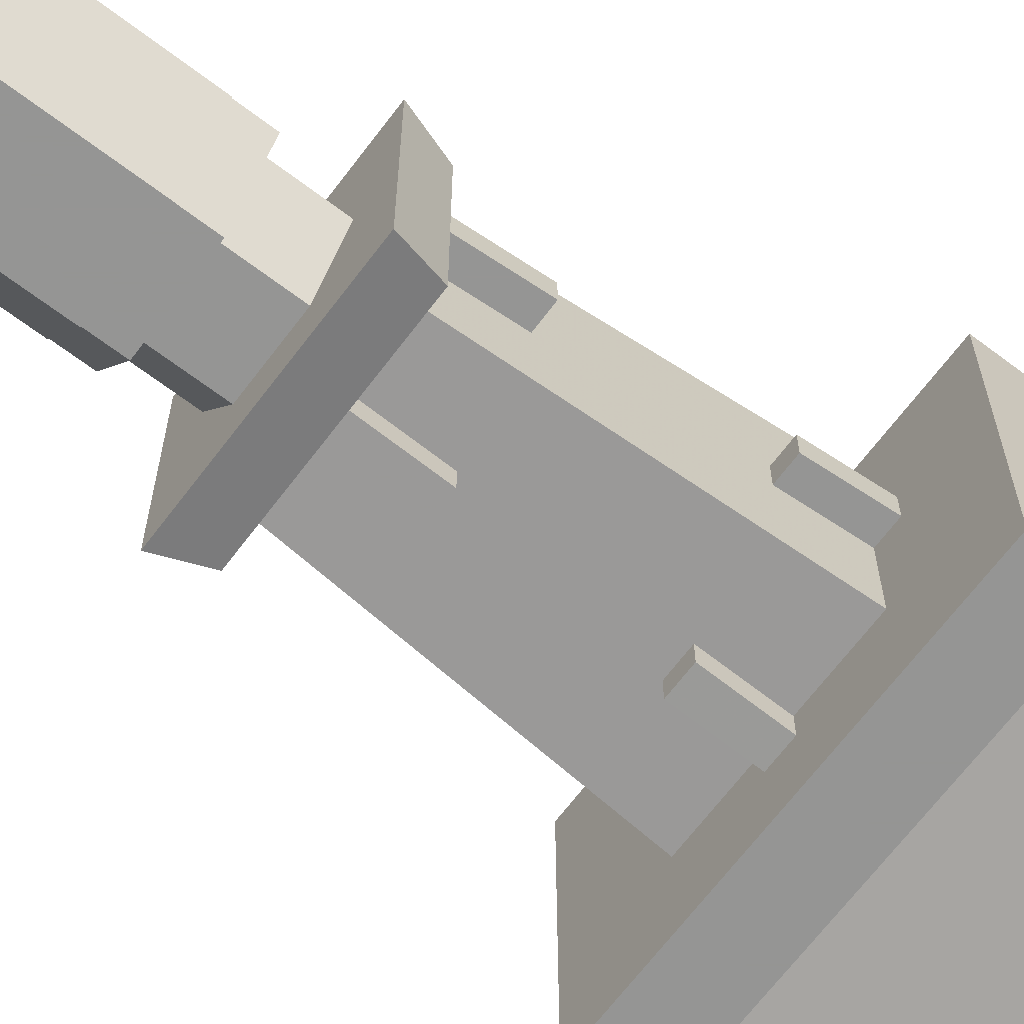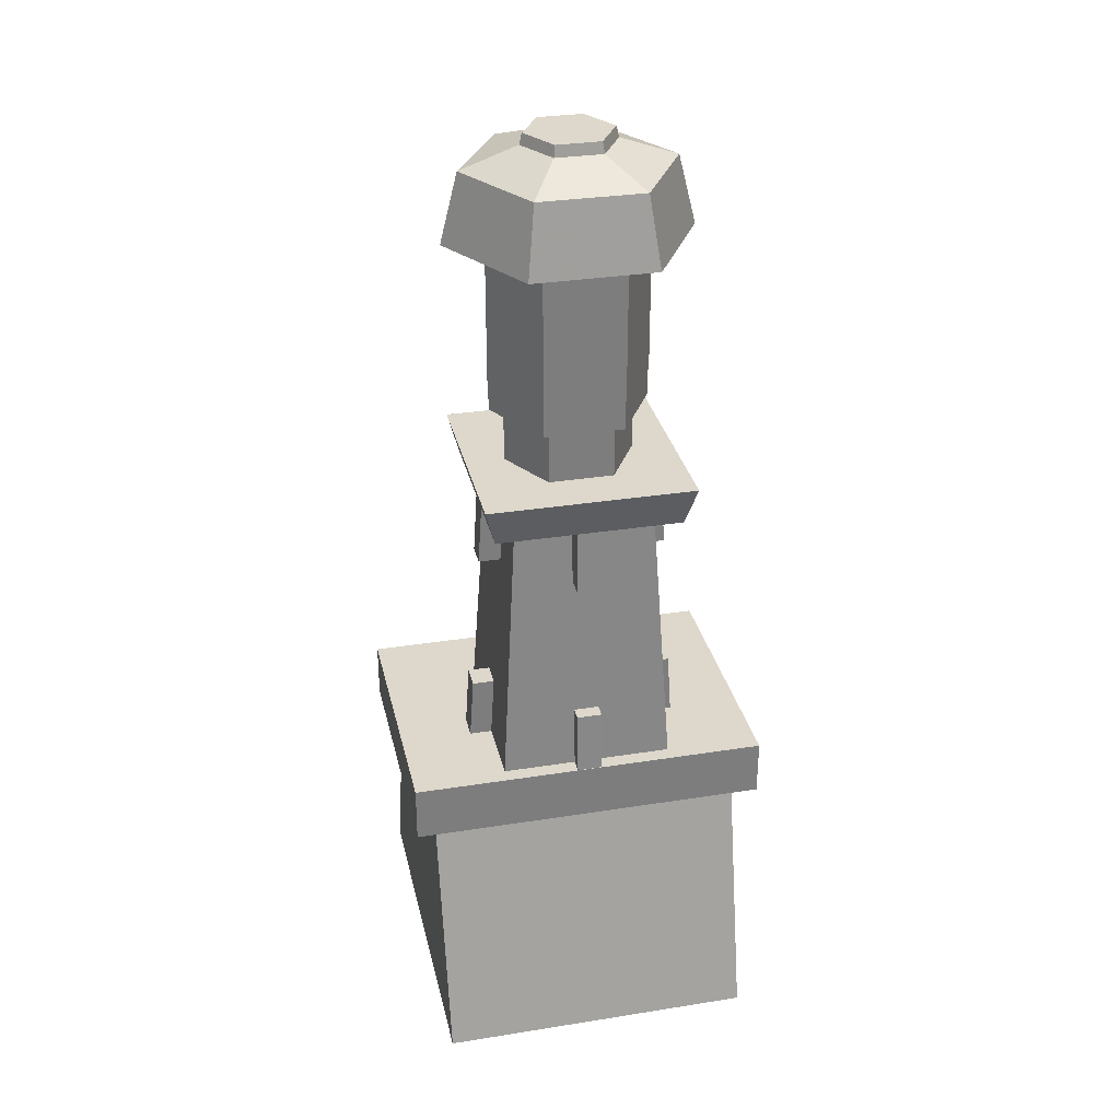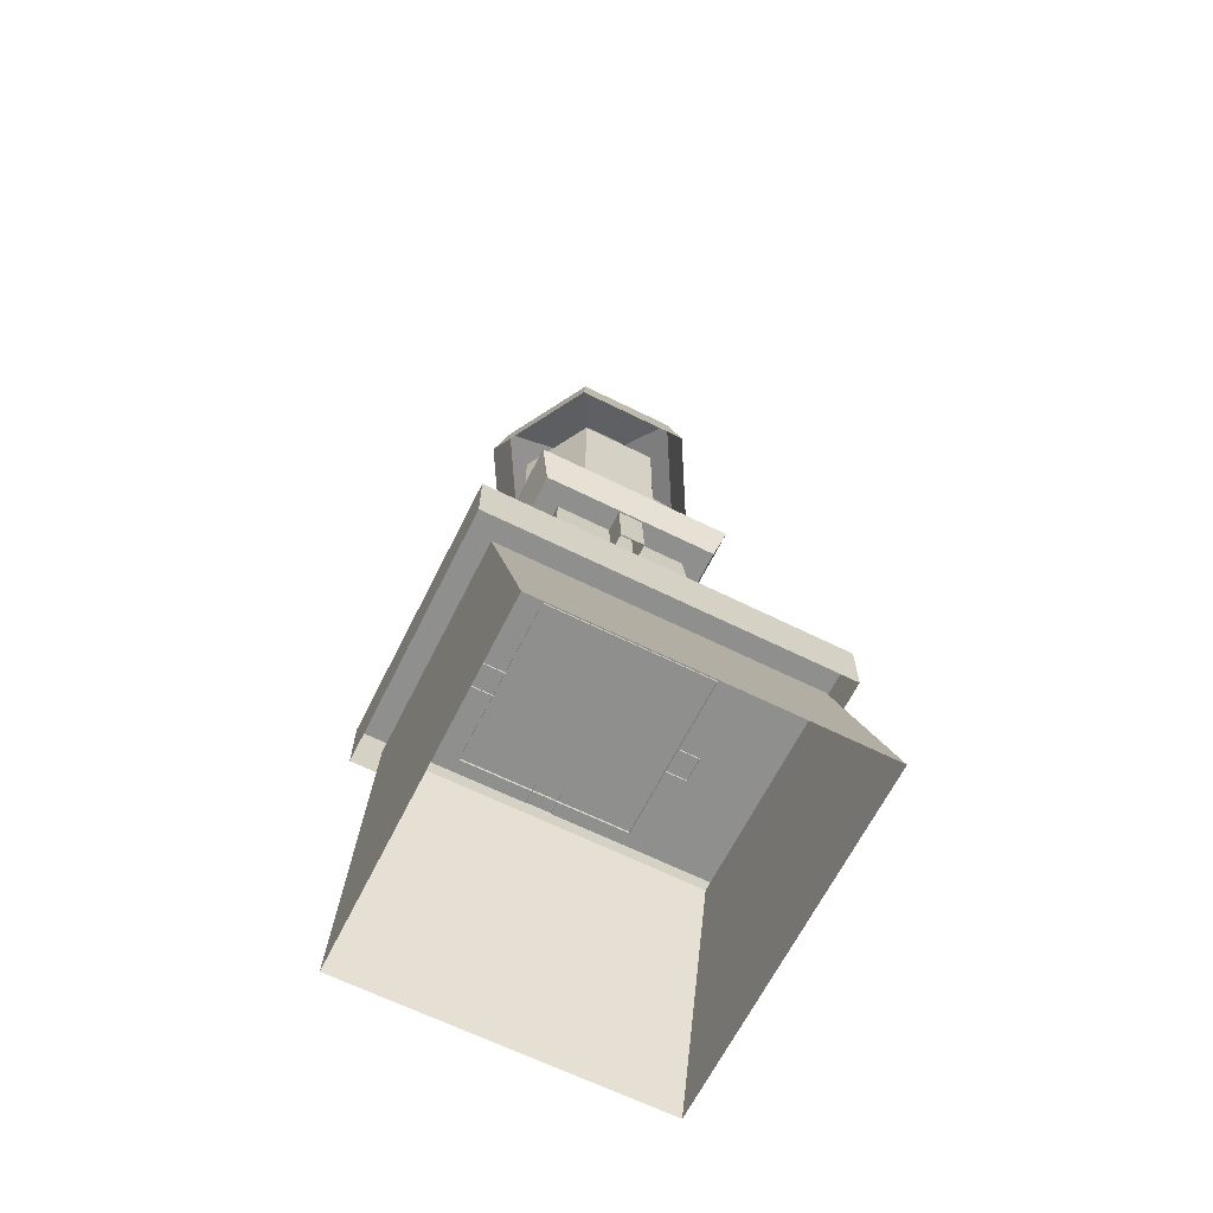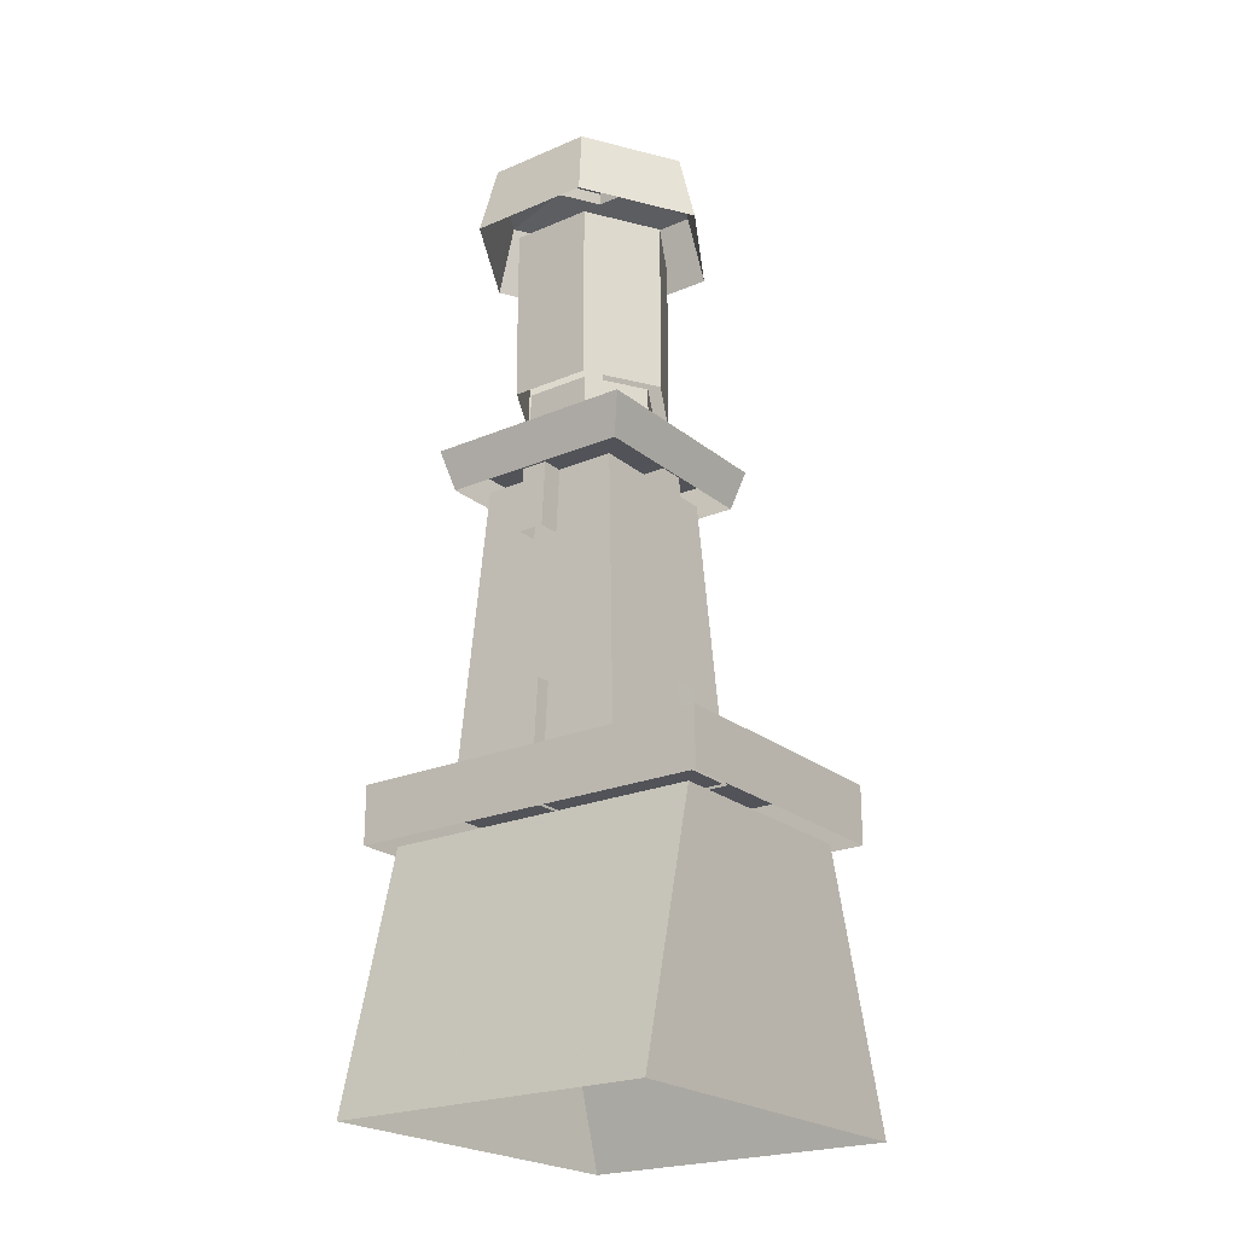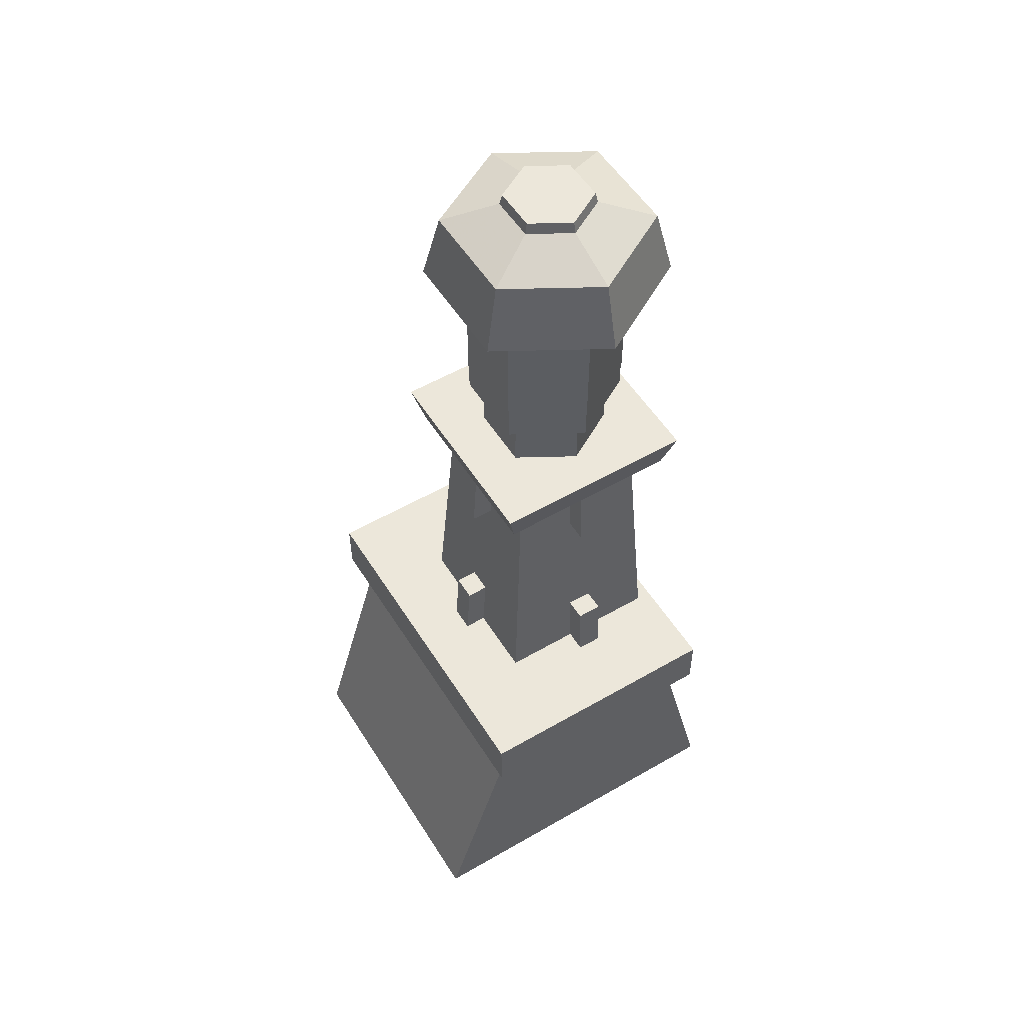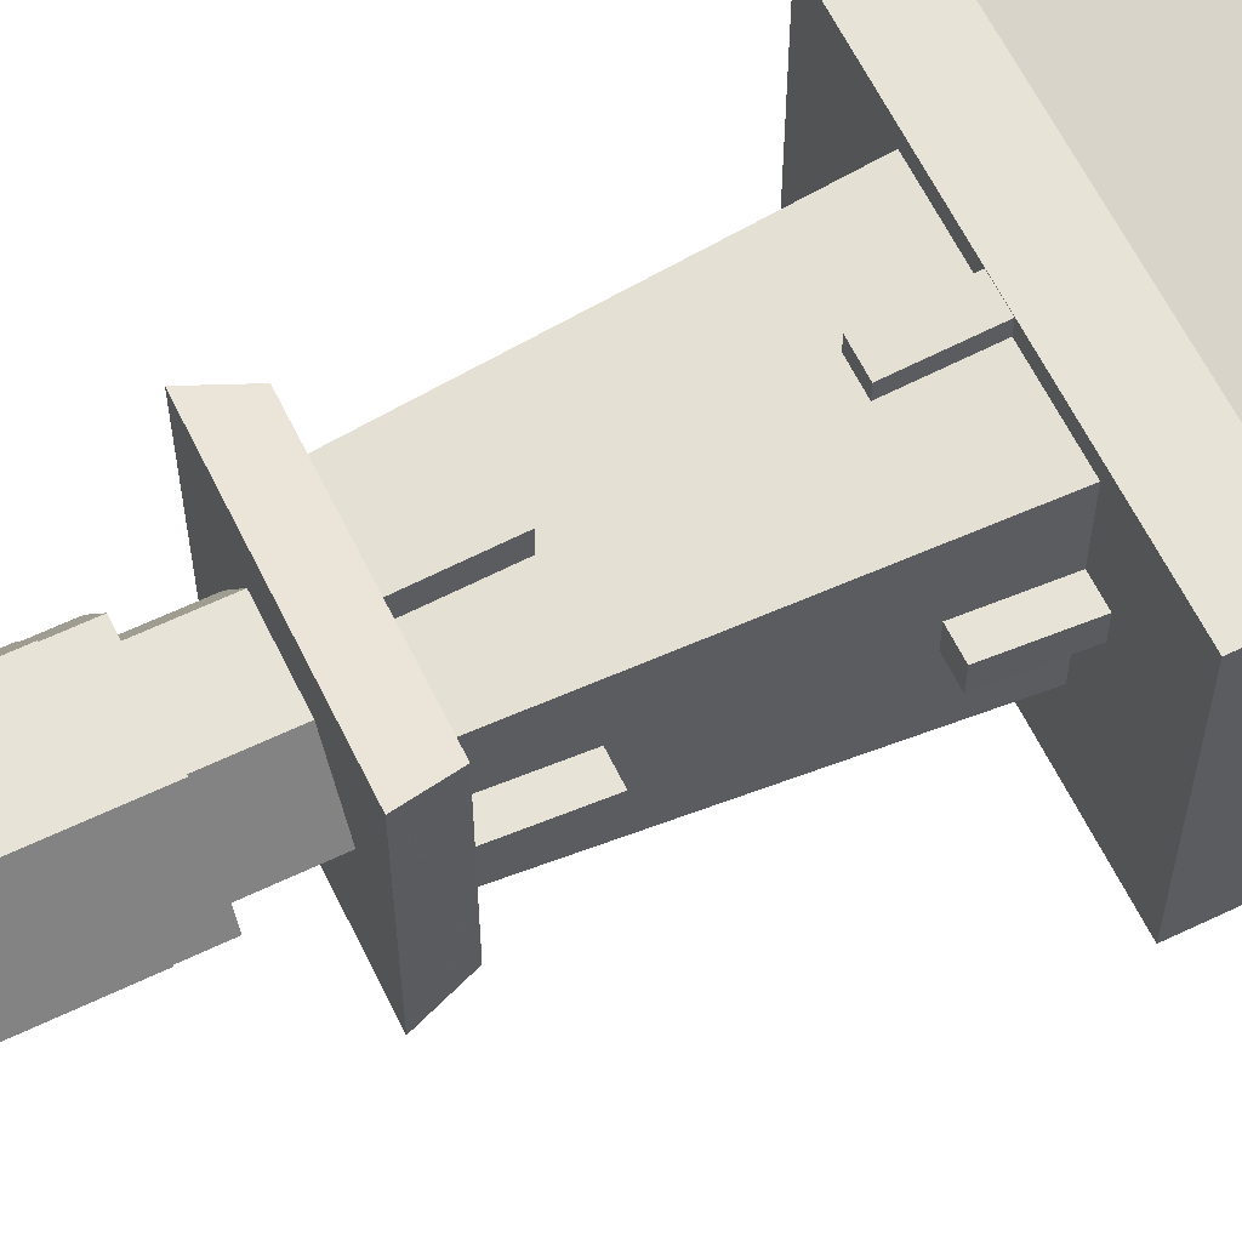
<metadata>
{"format":"obj","ext":"obj","renderer":"f3d","projection":"perspective","resolution":1024,"background":"white","views":[{"elev":-67.4,"azim":52.9,"up":"+Y"},{"elev":31.3,"azim":167.3,"up":"+Z"},{"elev":-65.1,"azim":-26.5,"up":"+Z"},{"elev":-22.6,"azim":-143.7,"up":"+Z"},{"elev":54.1,"azim":58.4,"up":"+Z"},{"elev":62.1,"azim":64.1,"up":"+Y"}]}
</metadata>
<code>
g Object01
v 3.853 9.414 81.62
v 7.662 2.816 81.62
v 7.662 2.816 67.89
v 3.853 9.414 67.89
v -3.765 9.414 81.62
v -3.765 9.414 67.89
v -7.574 2.816 81.62
v -7.574 2.816 67.89
v -3.765 -3.781 81.62
v -3.765 -3.781 67.89
v 3.853 -3.781 81.62
v 3.853 -3.781 67.89
f 1 2 3
f 3 4 1
f 5 1 4
f 4 6 5
f 7 5 6
f 6 8 7
f 9 7 8
f 8 10 9
f 11 9 10
f 10 12 11
f 2 11 12
f 12 3 2
g tanxian_dongxue_371_xianglu02
v -17.28 12.43 29.67
v -17.28 -12.99 29.67
v 4.8e-05 -12.99 29.67
v 4.7e-05 12.43 29.67
v -17.28 -12.99 29.67
v -17.28 -12.99 24.22
v 4.5e-05 -12.99 24.22
v 4.8e-05 -12.99 29.67
v 17.28 12.43 29.67
v 17.28 -12.99 29.67
v 17.28 -12.99 24.22
v 17.28 12.43 24.22
v 17.28 12.43 29.67
v 17.28 12.43 24.22
v 4.3e-05 12.43 24.22
v 4.7e-05 12.43 29.67
v -17.28 -12.99 29.67
v -17.28 12.43 29.67
v -17.28 12.43 24.22
v -17.28 -12.99 24.22
v 1.209 -5.111 35.69
v -1.209 -5.111 35.69
v -1.209 -7.319 35.69
v 1.209 -7.319 35.69
v 1.209 -7.319 35.69
v -1.209 -7.319 35.69
v -1.209 -7.726 29.48
v 1.209 -7.726 29.48
v 1.209 -5.111 35.69
v 1.209 -7.319 35.69
v 1.209 -7.726 29.48
v 1.209 -5.518 29.48
v -1.209 -7.319 35.69
v -1.209 -5.111 35.69
v -1.209 -5.518 29.48
v -1.209 -7.726 29.48
v 6.645 -4 55.98
v -6.645 -4 55.98
v -8.25 -5.617 29.44
v 8.25 -5.617 29.44
v 6.645 9.386 55.98
v 6.645 -4 55.98
v 8.25 -5.617 29.44
v 8.25 11 29.44
v -6.645 9.386 55.98
v 6.645 9.386 55.98
v 8.25 11 29.44
v -8.25 11 29.44
v -6.645 -4 55.98
v -6.645 9.386 55.98
v -8.25 11 29.44
v -8.25 -5.617 29.44
v 9.893 12.66 59.78
v -9.893 12.66 59.78
v -9.893 -7.272 59.78
v 9.893 -7.272 59.78
v 9.893 -7.272 59.78
v -9.893 -7.272 59.78
v -8.864 -6.236 55.98
v 8.865 -6.236 55.98
v 9.893 12.66 59.78
v 9.893 -7.272 59.78
v 8.865 -6.236 55.98
v 8.865 11.62 55.98
v -9.893 12.66 59.78
v 9.893 12.66 59.78
v 8.865 11.62 55.98
v -8.864 11.62 55.98
v -9.893 -7.272 59.78
v -9.893 12.66 59.78
v -8.864 11.62 55.98
v -8.864 -6.236 55.98
v 3.82 9.356 81.64
v 7.596 2.816 81.64
v 7.596 2.816 65.08
v 3.82 9.356 65.08
v -3.732 9.356 81.64
v -3.732 9.356 65.08
v -7.508 2.816 81.64
v -7.508 2.816 65.08
v -3.732 -3.724 81.64
v -3.732 -3.724 65.08
v 3.82 -3.724 81.64
v 3.82 -3.724 65.08
v 3.128 8.159 65.25
v 6.213 2.816 65.25
v 6.213 2.816 59.69
v 3.128 8.159 59.69
v -3.04 8.159 65.25
v -3.04 8.159 59.69
v -6.124 2.816 65.25
v -6.124 2.816 59.69
v -3.04 -2.526 65.25
v -6.124 2.816 65.25
v -6.124 2.816 59.69
v -3.04 -2.526 59.69
v 3.128 -2.526 65.25
v 3.128 -2.526 59.69
v 6.213 2.816 65.25
v 6.213 2.816 59.69
v -15.22 -10.95 24.22
v -15.22 10.39 24.22
v -15.19 16.37 -0.007269
v -15.19 -18.4 -0.007231
v -15.22 -10.95 24.22
v -15.19 -18.4 -0.007231
v 15.19 -18.4 -0.007229
v 15.22 -10.95 24.22
v 15.22 -10.95 24.22
v 15.19 -18.4 -0.007229
v 15.19 16.37 -0.007267
v 15.22 10.39 24.22
v 15.22 10.39 24.22
v 15.19 16.37 -0.007267
v -15.19 16.37 -0.007269
v -15.22 10.39 24.22
v 17.28 -12.99 29.67
v 17.28 12.43 29.67
v 17.28 -12.99 24.22
v 17.28 -12.99 29.67
v -17.28 12.43 24.22
v -17.28 12.43 29.67
v -7.776 1.712 35.69
v -7.776 4.129 35.69
v -9.984 4.129 35.69
v -9.984 1.712 35.69
v -9.984 1.712 35.69
v -9.984 4.129 35.69
v -10.39 4.129 29.48
v -10.39 1.712 29.48
v -7.776 1.712 35.69
v -9.984 1.712 35.69
v -10.39 1.712 29.48
v -8.183 1.712 29.48
v -9.984 4.129 35.69
v -7.776 4.129 35.69
v -8.183 4.129 29.48
v -10.39 4.129 29.48
v 7.762 1.712 35.69
v 9.97 1.712 35.69
v 9.97 4.129 35.69
v 7.762 4.129 35.69
v 9.97 1.712 35.69
v 10.38 1.712 29.48
v 10.38 4.129 29.48
v 9.97 4.129 35.69
v 7.762 1.712 35.69
v 8.169 1.712 29.48
v 10.38 1.712 29.48
v 9.97 1.712 35.69
v 9.97 4.129 35.69
v 10.38 4.129 29.48
v 8.169 4.129 29.48
v 7.762 4.129 35.69
v -1.209 9.778 35.69
v 1.209 9.778 35.69
v 1.209 11.99 35.69
v -1.209 11.99 35.69
v -1.209 11.99 35.69
v 1.209 11.99 35.69
v 1.209 12.39 29.48
v -1.209 12.39 29.48
v -1.209 9.778 35.69
v -1.209 11.99 35.69
v -1.209 12.39 29.48
v -1.209 10.19 29.48
v 1.209 11.99 35.69
v 1.209 9.778 35.69
v 1.209 10.19 29.48
v 1.209 12.39 29.48
v 4.995 11.39 88.23
v 9.946 2.816 88.23
v 11.61 2.816 81.61
v 5.829 12.84 81.61
v -4.907 11.39 88.23
v -5.741 12.84 81.61
v -9.858 2.816 88.23
v -11.53 2.816 81.61
v -4.907 -5.759 88.23
v -5.741 -7.204 81.61
v 4.995 -5.759 88.23
v 5.829 -7.204 81.61
v 4.221 2.816 91.22
v -4.133 2.816 91.22
v -2.044 -0.801 91.22
v 2.133 -0.801 91.22
v -2.172 6.655 90.16
v -4.907 11.39 88.23
v -9.858 2.816 88.23
v -4.388 2.816 90.16
v 2.26 -1.022 90.16
v 4.995 -5.759 88.23
v 9.946 2.816 88.23
v 4.477 2.816 90.16
v -2.172 -1.022 90.16
v -4.907 -5.759 88.23
v 2.26 6.655 90.16
v 4.995 11.39 88.23
v 2.133 6.434 91.22
v -2.044 6.434 91.22
v 2.133 -0.801 91.22
v -2.044 -0.801 91.22
v -2.172 -1.022 90.16
v 2.26 -1.022 90.16
v 4.221 2.816 91.22
v 4.477 2.816 90.16
v 2.133 6.434 91.22
v 2.26 6.655 90.16
v -2.044 6.434 91.22
v -2.172 6.655 90.16
v -4.133 2.816 91.22
v -4.388 2.816 90.16
v -9.13 1.839 49.76
v -8.75 1.839 55.97
v -8.75 4.257 55.97
v -9.13 4.257 49.76
v -6.941 1.839 49.76
v -6.56 1.839 55.97
v -8.75 1.839 55.97
v -9.13 1.839 49.76
v -9.13 4.257 49.76
v -8.75 4.257 55.97
v -6.56 4.257 55.97
v -6.941 4.257 49.76
v 1.209 -6.471 49.76
v 1.209 -6.091 55.97
v -1.209 -6.091 55.97
v -1.209 -6.471 49.76
v 1.209 -4.281 49.76
v 1.209 -3.901 55.97
v 1.209 -6.091 55.97
v 1.209 -6.471 49.76
v -1.209 -6.471 49.76
v -1.209 -6.091 55.97
v -1.209 -3.901 55.97
v -1.209 -4.281 49.76
v 9.117 4.257 49.76
v 8.737 4.257 55.97
v 8.737 1.839 55.97
v 9.117 1.839 49.76
v 6.928 4.257 49.76
v 6.547 4.257 55.97
v 8.737 4.257 55.97
v 9.117 4.257 49.76
v 9.117 1.839 49.76
v 8.737 1.839 55.97
v 6.547 1.839 55.97
v 6.928 1.839 49.76
v -1.209 11.8 49.76
v -1.209 11.42 55.97
v 1.209 11.42 55.97
v 1.209 11.8 49.76
v -1.209 9.609 49.76
v -1.209 9.228 55.97
v -1.209 11.42 55.97
v -1.209 11.8 49.76
v 1.209 11.8 49.76
v 1.209 11.42 55.97
v 1.209 9.228 55.97
v 1.209 9.609 49.76
f 13 14 15
f 15 16 13
f 17 18 19
f 19 20 17
f 21 22 23
f 23 24 21
f 25 26 27
f 27 28 25
f 29 30 31
f 31 32 29
f 33 34 35
f 35 36 33
f 37 38 39
f 39 40 37
f 41 42 43
f 43 44 41
f 45 46 47
f 47 48 45
f 49 50 51
f 51 52 49
f 53 54 55
f 55 56 53
f 57 58 59
f 59 60 57
f 61 62 63
f 63 64 61
f 65 66 67
f 67 68 65
f 69 70 71
f 71 72 69
f 73 74 75
f 75 76 73
f 77 78 79
f 79 80 77
f 81 82 83
f 83 84 81
f 85 86 87
f 87 88 85
f 89 85 88
f 88 90 89
f 91 89 90
f 90 92 91
f 93 91 92
f 92 94 93
f 95 93 94
f 94 96 95
f 86 95 96
f 96 87 86
f 97 98 99
f 99 100 97
f 101 97 100
f 100 102 101
f 103 101 102
f 102 104 103
f 105 106 107
f 107 108 105
f 109 105 108
f 108 110 109
f 111 109 110
f 110 112 111
f 113 114 115
f 115 116 113
f 117 118 119
f 119 120 117
f 121 122 123
f 123 124 121
f 125 126 127
f 127 128 125
f 16 15 129
f 129 130 16
f 20 19 131
f 131 132 20
f 28 27 133
f 133 134 28
f 135 136 137
f 137 138 135
f 139 140 141
f 141 142 139
f 143 144 145
f 145 146 143
f 147 148 149
f 149 150 147
f 151 152 153
f 153 154 151
f 155 156 157
f 157 158 155
f 159 160 161
f 161 162 159
f 163 164 165
f 165 166 163
f 167 168 169
f 169 170 167
f 171 172 173
f 173 174 171
f 175 176 177
f 177 178 175
f 179 180 181
f 181 182 179
f 183 184 185
f 185 186 183
f 187 183 186
f 186 188 187
f 189 187 188
f 188 190 189
f 191 189 190
f 190 192 191
f 193 191 192
f 192 194 193
f 184 193 194
f 194 185 184
f 195 196 197
f 197 198 195
f 199 200 201
f 201 202 199
f 203 204 205
f 205 206 203
f 207 202 201
f 201 208 207
f 209 206 205
f 205 210 209
f 207 208 204
f 204 203 207
f 209 210 200
f 200 199 209
f 195 211 212
f 212 196 195
f 213 214 215
f 215 216 213
f 217 213 216
f 216 218 217
f 219 217 218
f 218 220 219
f 221 219 220
f 220 222 221
f 223 221 222
f 222 224 223
f 214 223 224
f 224 215 214
f 225 226 227
f 227 228 225
f 229 230 231
f 231 232 229
f 233 234 235
f 235 236 233
f 237 238 239
f 239 240 237
f 241 242 243
f 243 244 241
f 245 246 247
f 247 248 245
f 249 250 251
f 251 252 249
f 253 254 255
f 255 256 253
f 257 258 259
f 259 260 257
f 261 262 263
f 263 264 261
f 265 266 267
f 267 268 265
f 269 270 271
f 271 272 269

</code>
